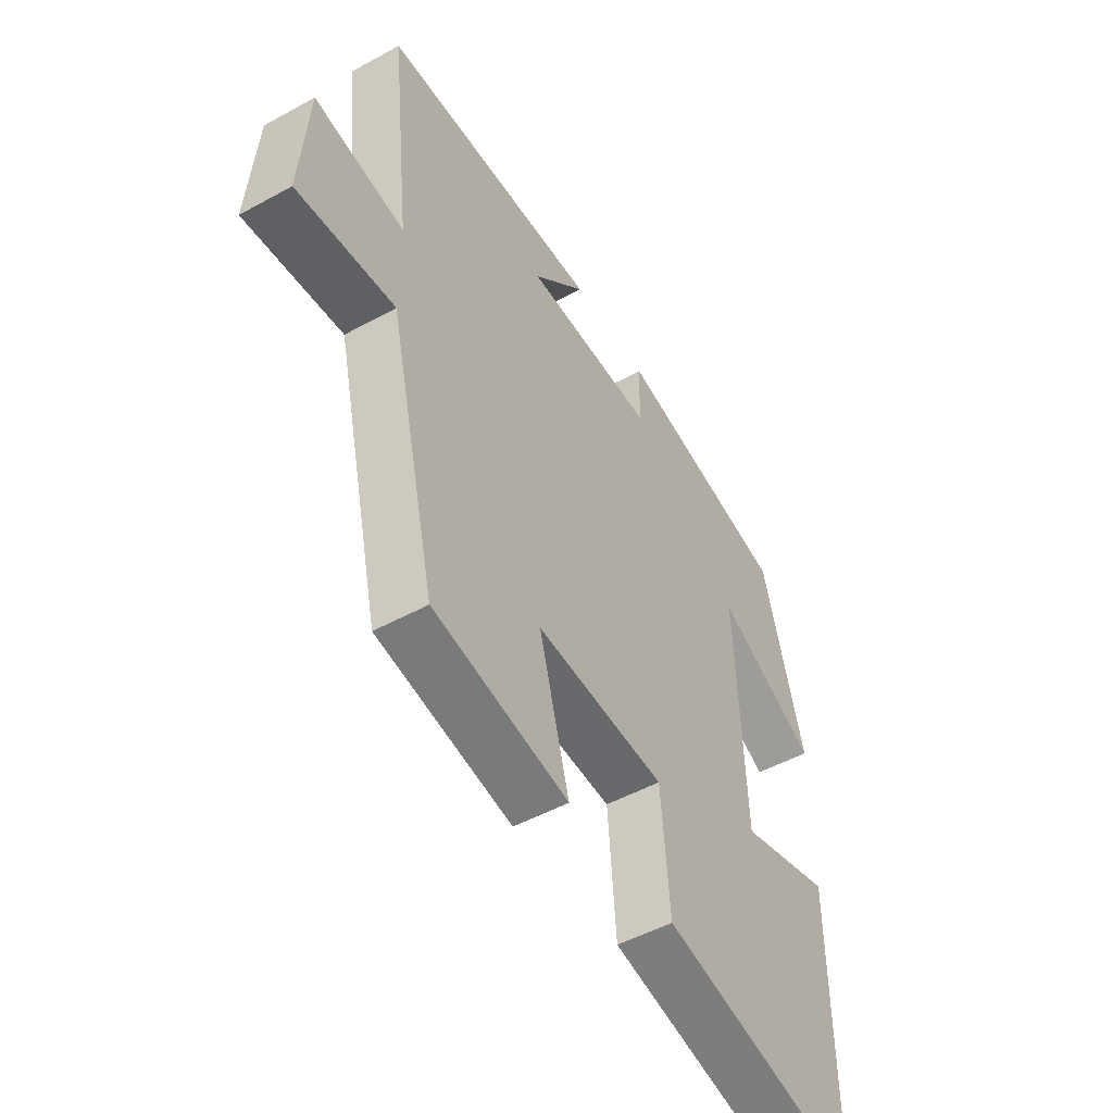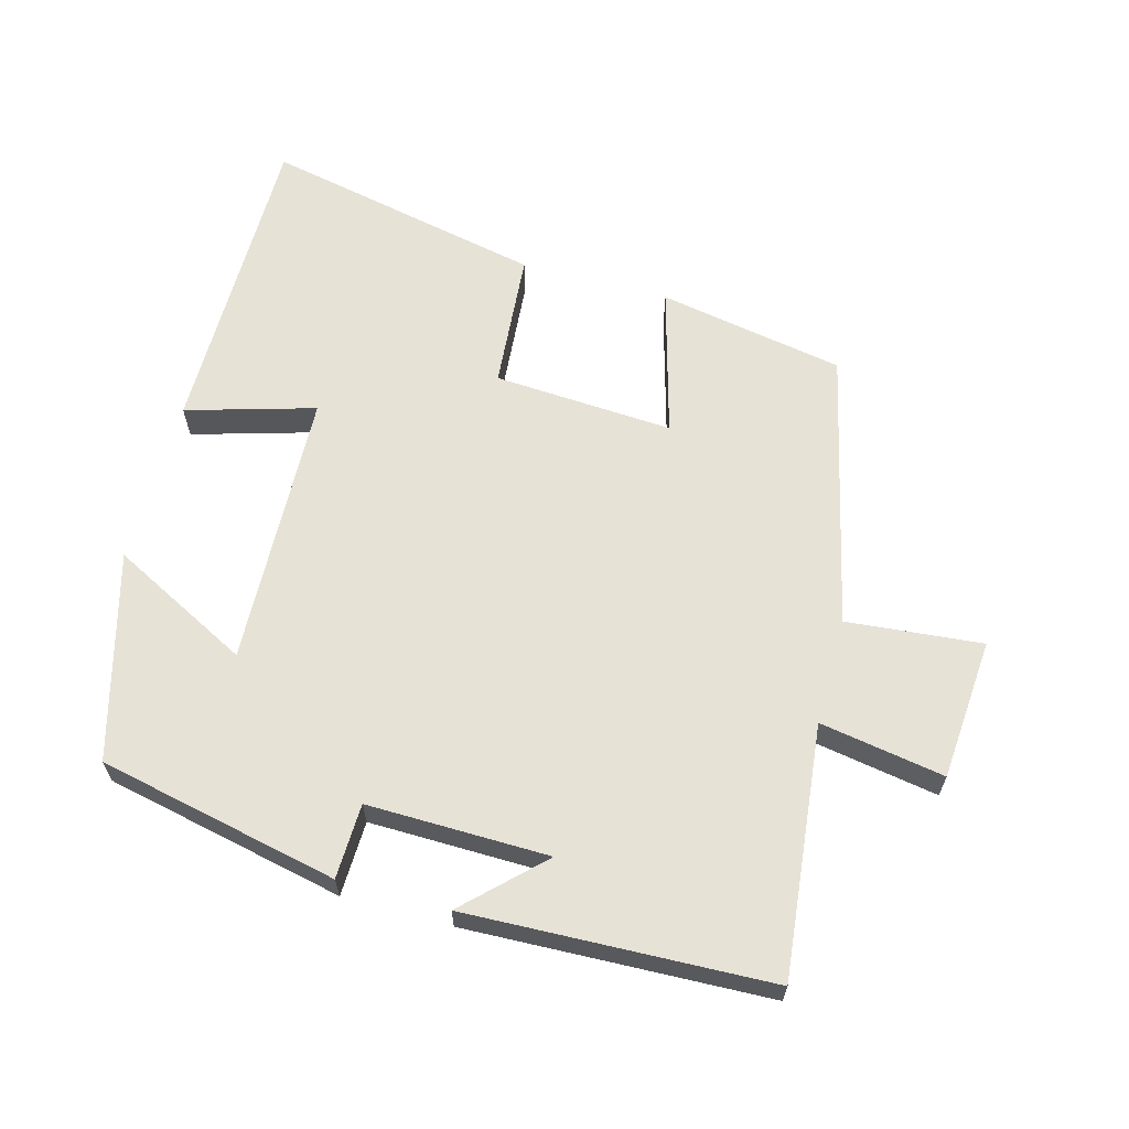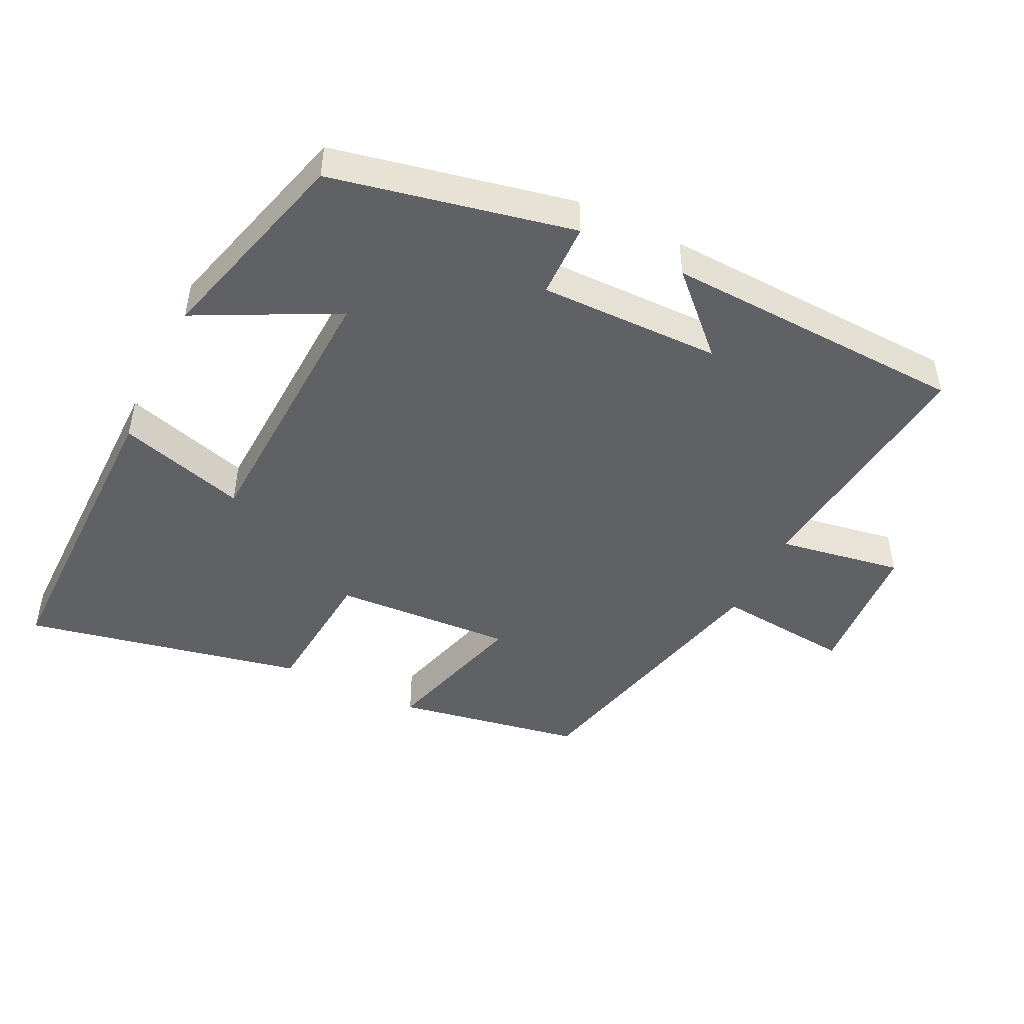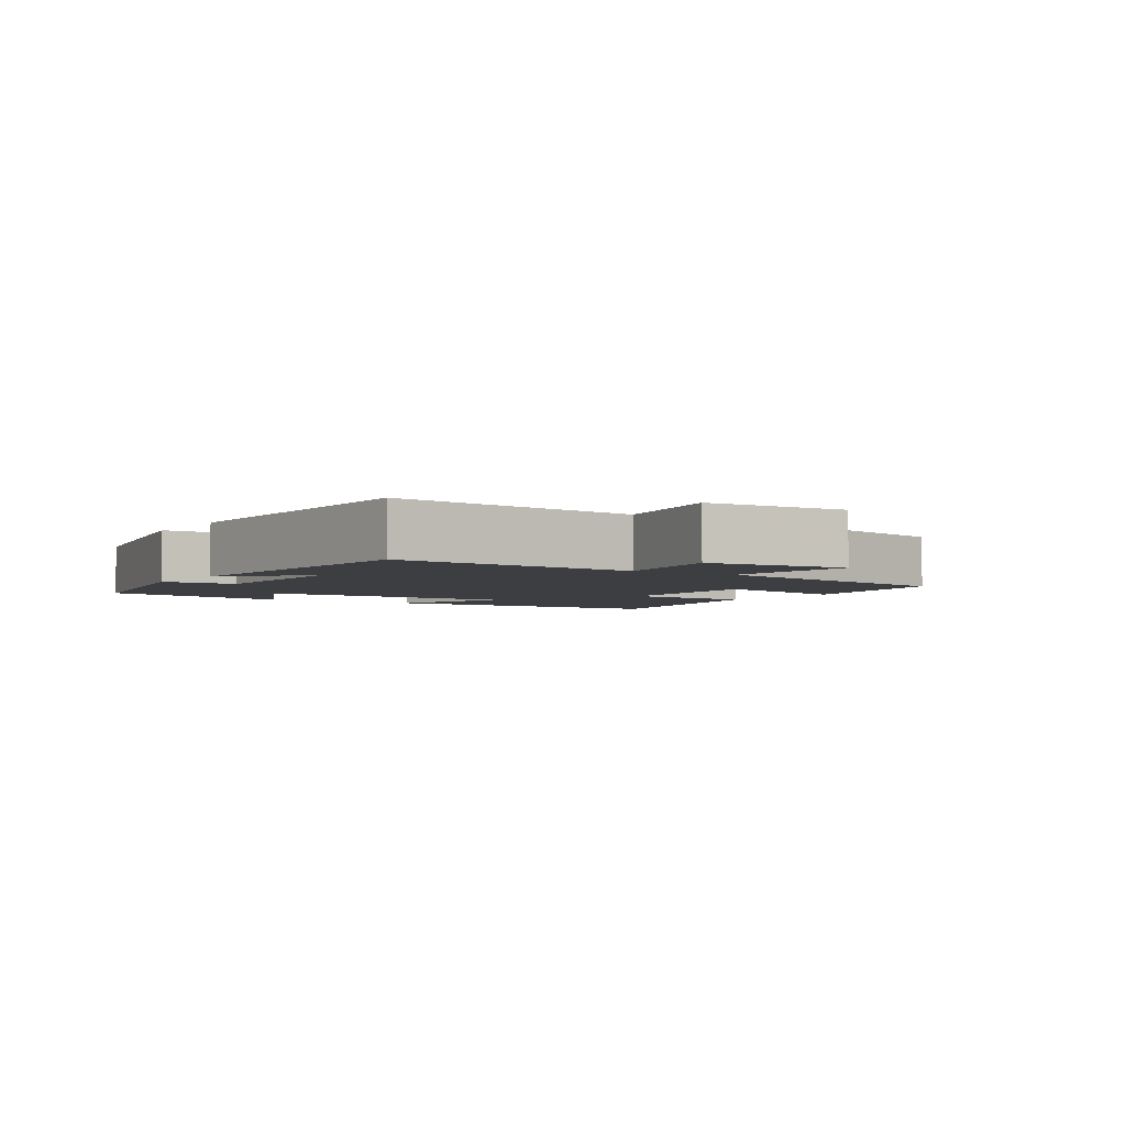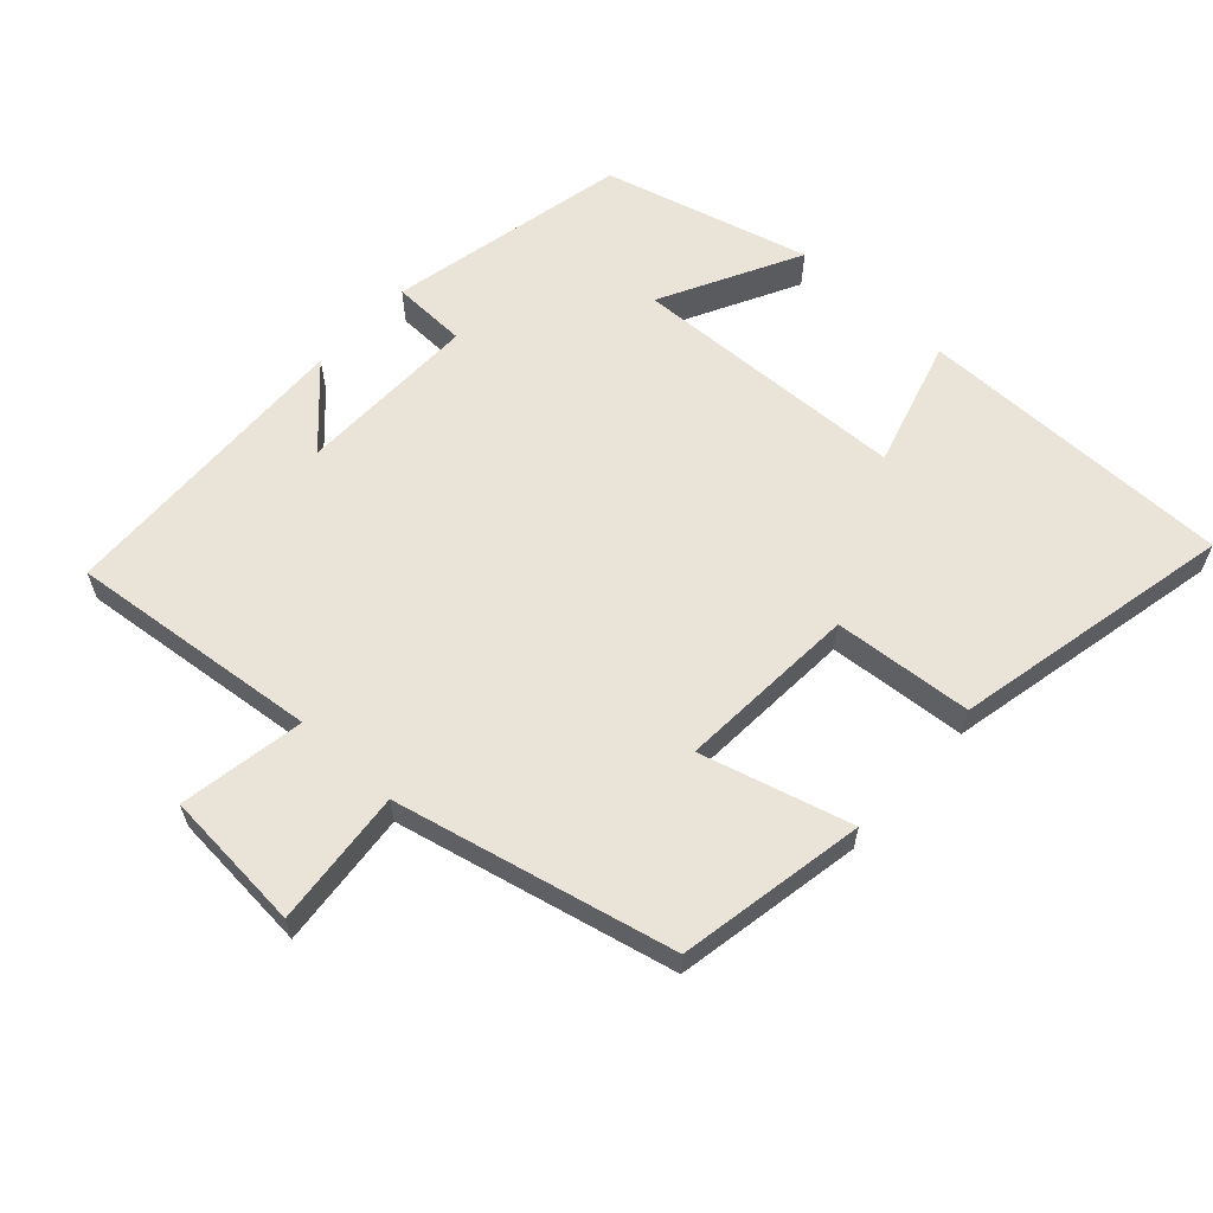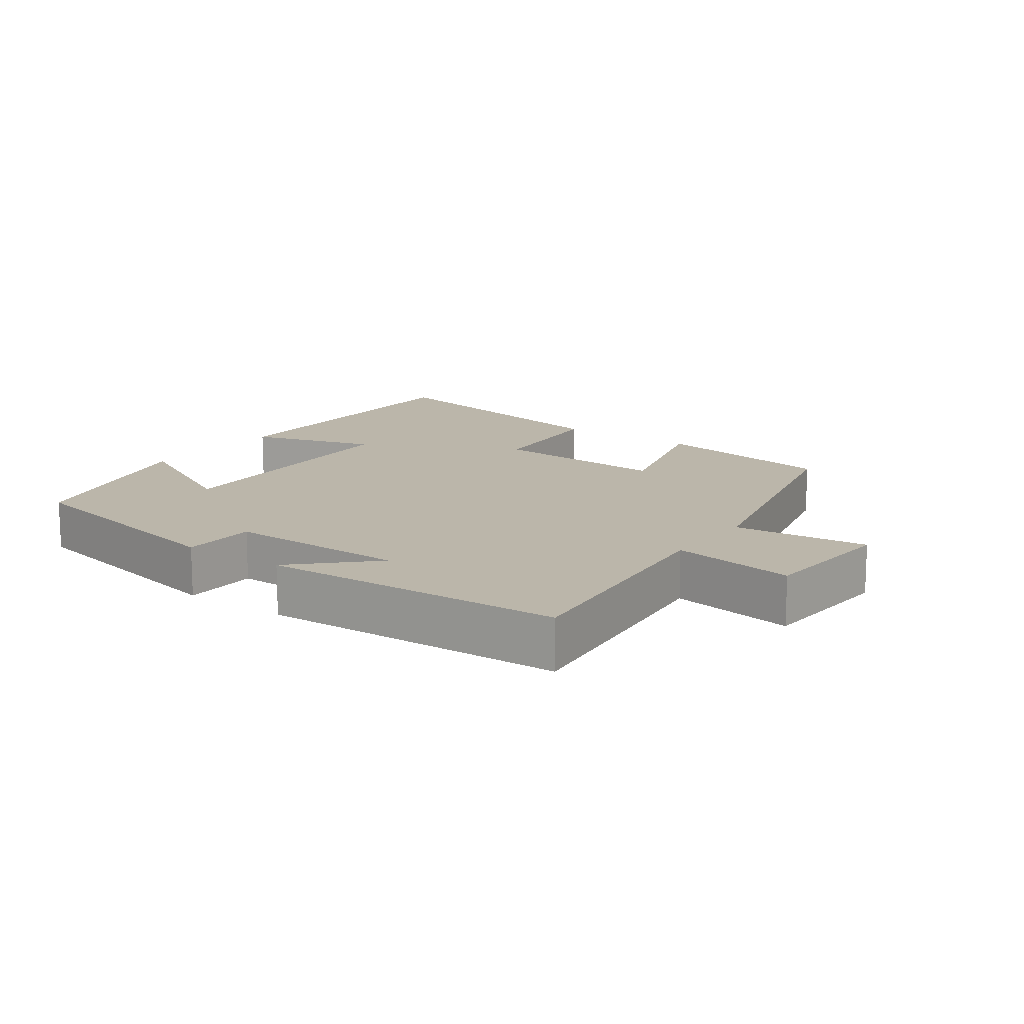
<metadata>
{"format":"obj","ext":"obj","renderer":"f3d","projection":"perspective","resolution":1024,"background":"white","views":[{"elev":-49.8,"azim":121.2,"up":"+Z"},{"elev":63.2,"azim":15.3,"up":"+Y"},{"elev":-46.8,"azim":-26.3,"up":"+Y"},{"elev":-3.4,"azim":56.8,"up":"+Y"},{"elev":61.2,"azim":132.6,"up":"+Y"},{"elev":13.9,"azim":35.5,"up":"+Y"}]}
</metadata>
<code>
v 0.405 0.07 -0.45
v 0.131 0.07 -0.5
v 0.192 0.07 -0.281
v -0.072 0.07 -0.297
v -0.089 0.07 -0.5
v -0.501 0.07 -0.587
v -0.5 0.07 -0.123
v -0.312 0.07 -0.178
v -0.296 0.07 0.228
v -0.5 0.07 0.123
v -0.418 0.07 0.425
v -0.065 0.07 0.5
v -0.062 0.07 0.39
v 0.204 0.07 0.394
v 0.095 0.07 0.5
v 0.54 0.07 0.483
v 0.5 0.07 0.115
v 0.683 0.07 0.146
v 0.699 0.07 -0.062
v 0.5 0.07 -0.043
v 0.405 0 -0.45
v 0.131 0 -0.5
v 0.192 0 -0.281
v -0.072 0 -0.297
v -0.089 0 -0.5
v -0.501 0 -0.587
v -0.5 0 -0.123
v -0.312 0 -0.178
v -0.296 0 0.228
v -0.5 0 0.123
v -0.418 0 0.425
v -0.065 0 0.5
v -0.062 0 0.39
v 0.204 0 0.394
v 0.095 0 0.5
v 0.54 0 0.483
v 0.5 0 0.115
v 0.683 0 0.146
v 0.699 0 -0.062
v 0.5 0 -0.043
f 17 18 19 20
f 17 20 1 2
f 14 15 16 17
f 13 14 17
f 10 11 12 13
f 9 10 13
f 8 9 13 17
f 5 6 7 8
f 4 5 8
f 3 4 8 17
f 2 3 17
f 40 39 38 37
f 22 21 40 37
f 37 36 35 34
f 37 34 33
f 33 32 31 30
f 33 30 29
f 37 33 29 28
f 28 27 26 25
f 28 25 24
f 37 28 24 23
f 37 23 22
f 1 21 22 2
f 2 22 23 3
f 3 23 24 4
f 4 24 25 5
f 5 25 26 6
f 6 26 27 7
f 7 27 28 8
f 8 28 29 9
f 9 29 30 10
f 10 30 31 11
f 11 31 32 12
f 12 32 33 13
f 13 33 34 14
f 14 34 35 15
f 15 35 36 16
f 16 36 37 17
f 17 37 38 18
f 18 38 39 19
f 19 39 40 20
f 20 40 21 1

</code>
